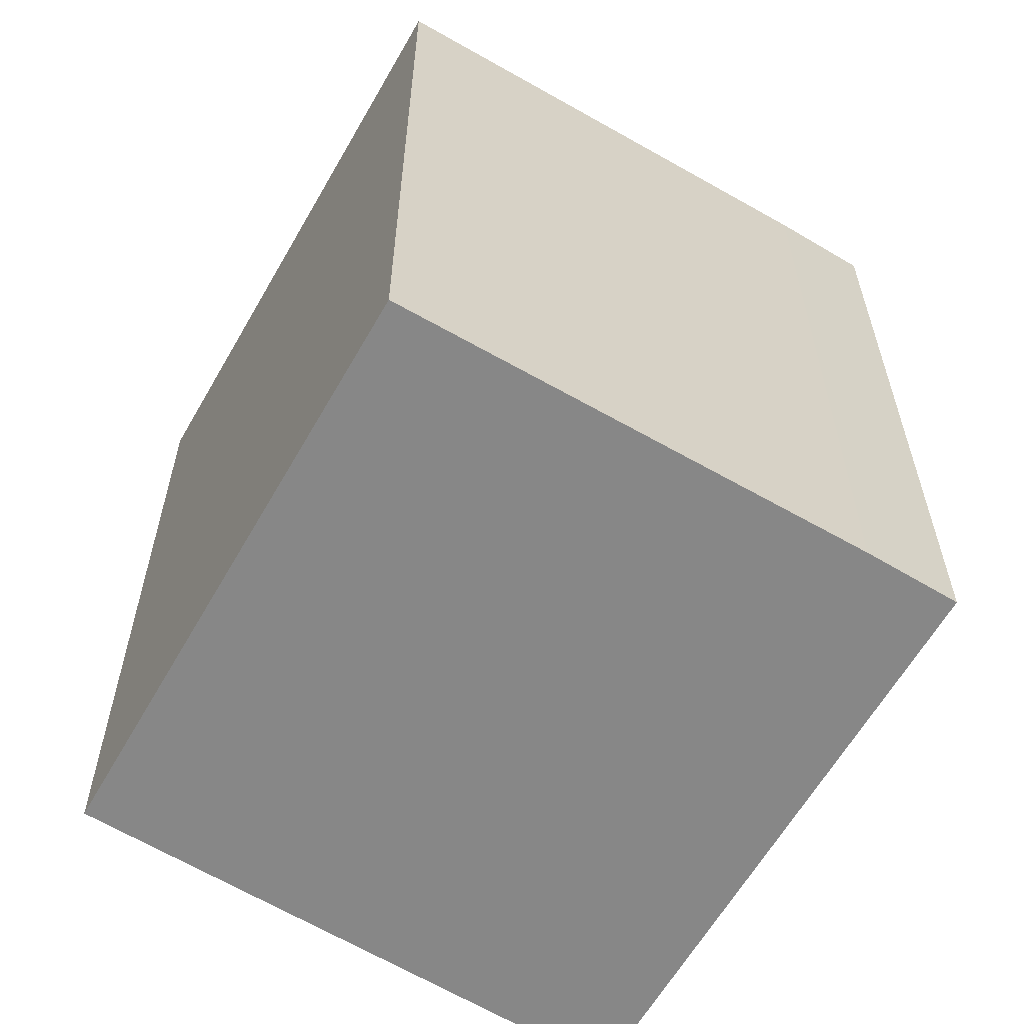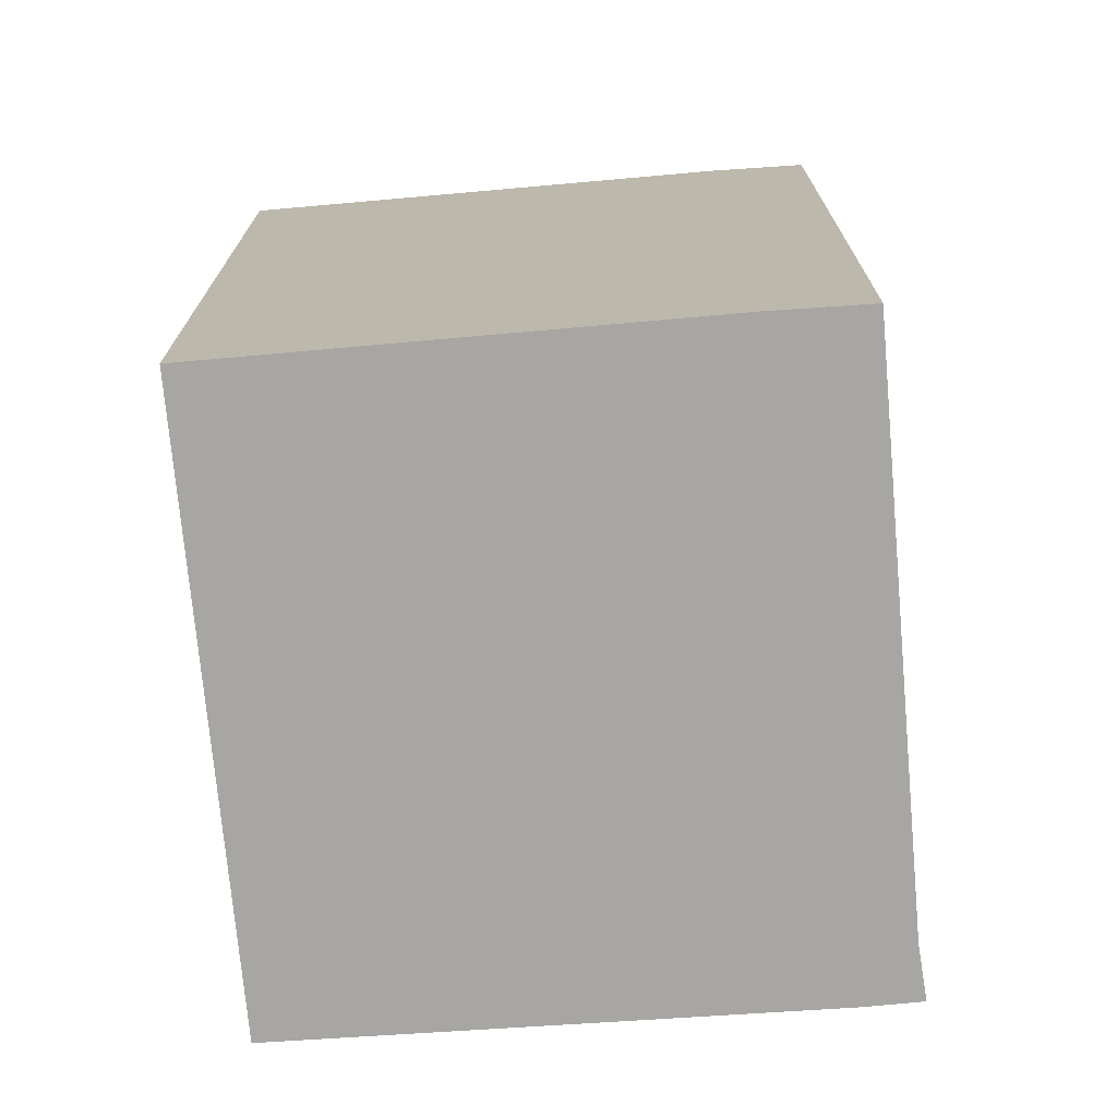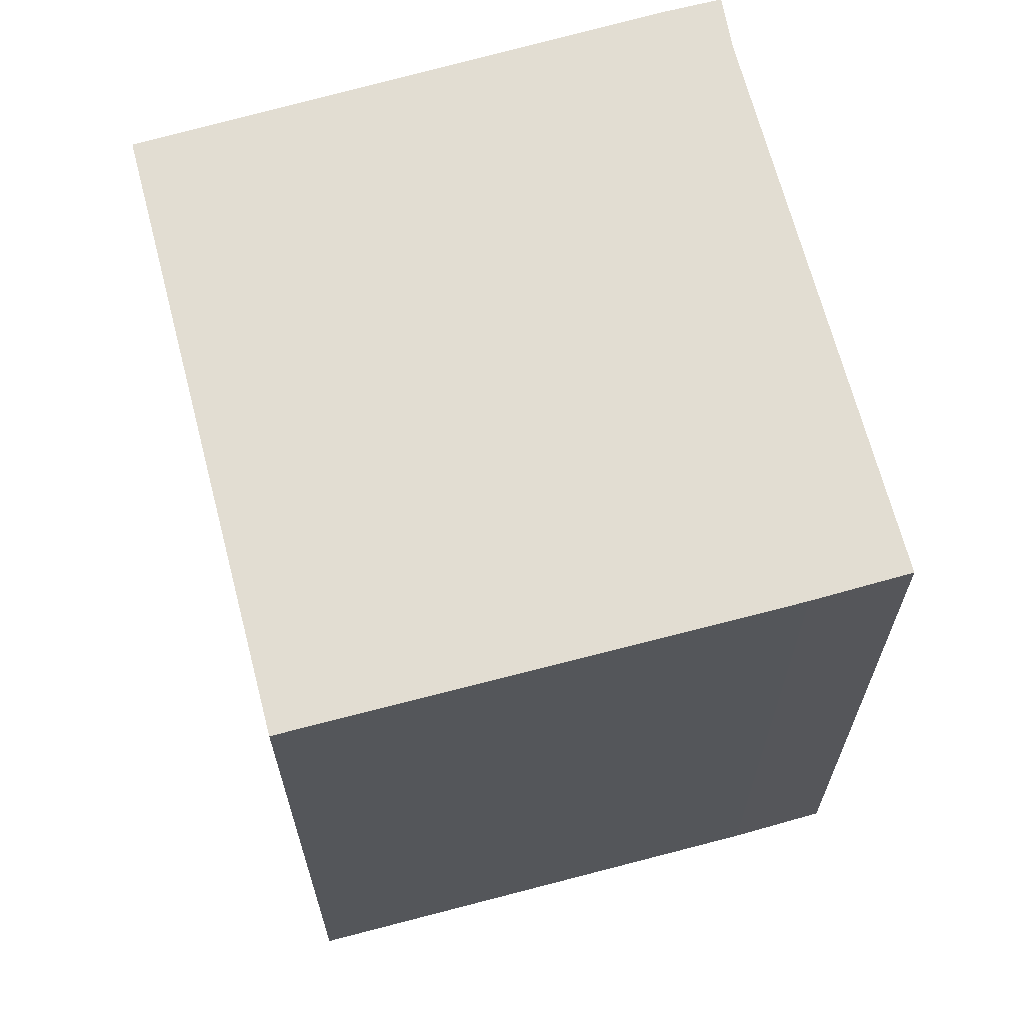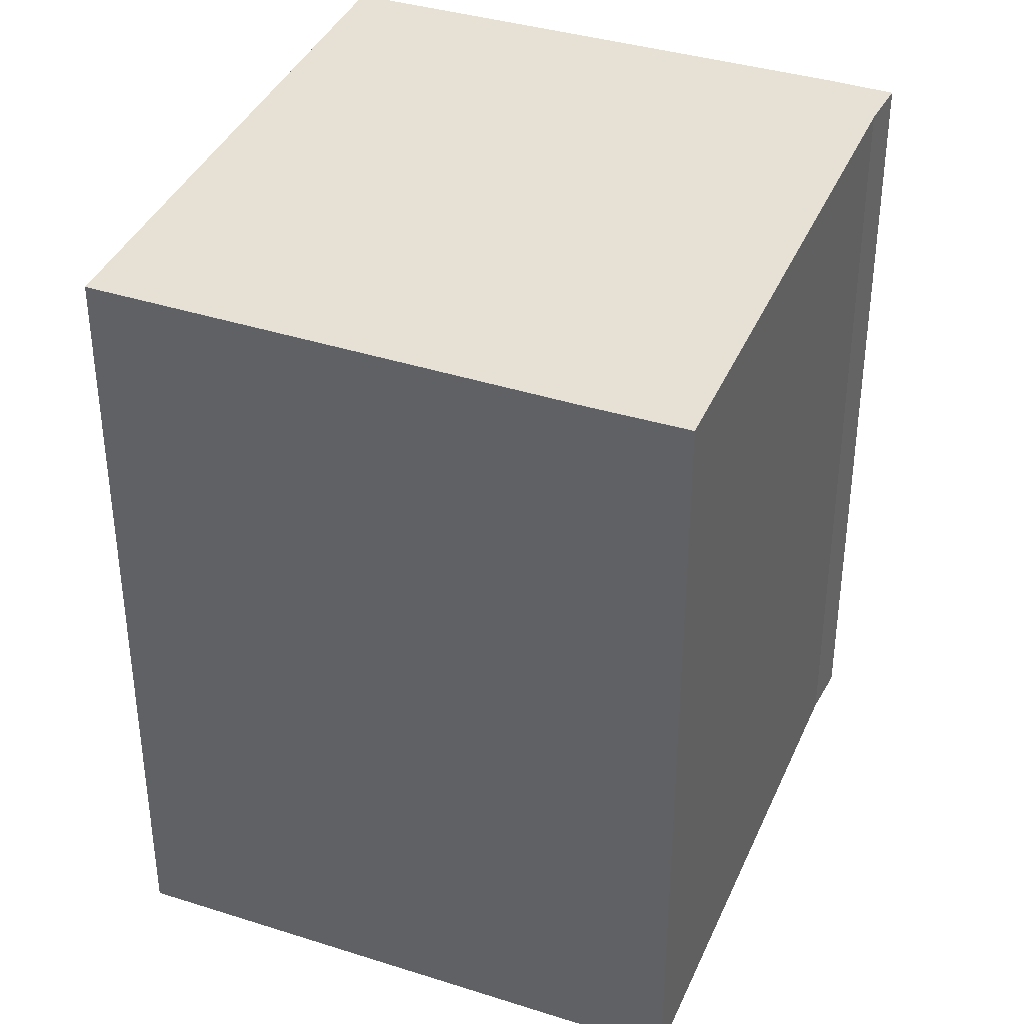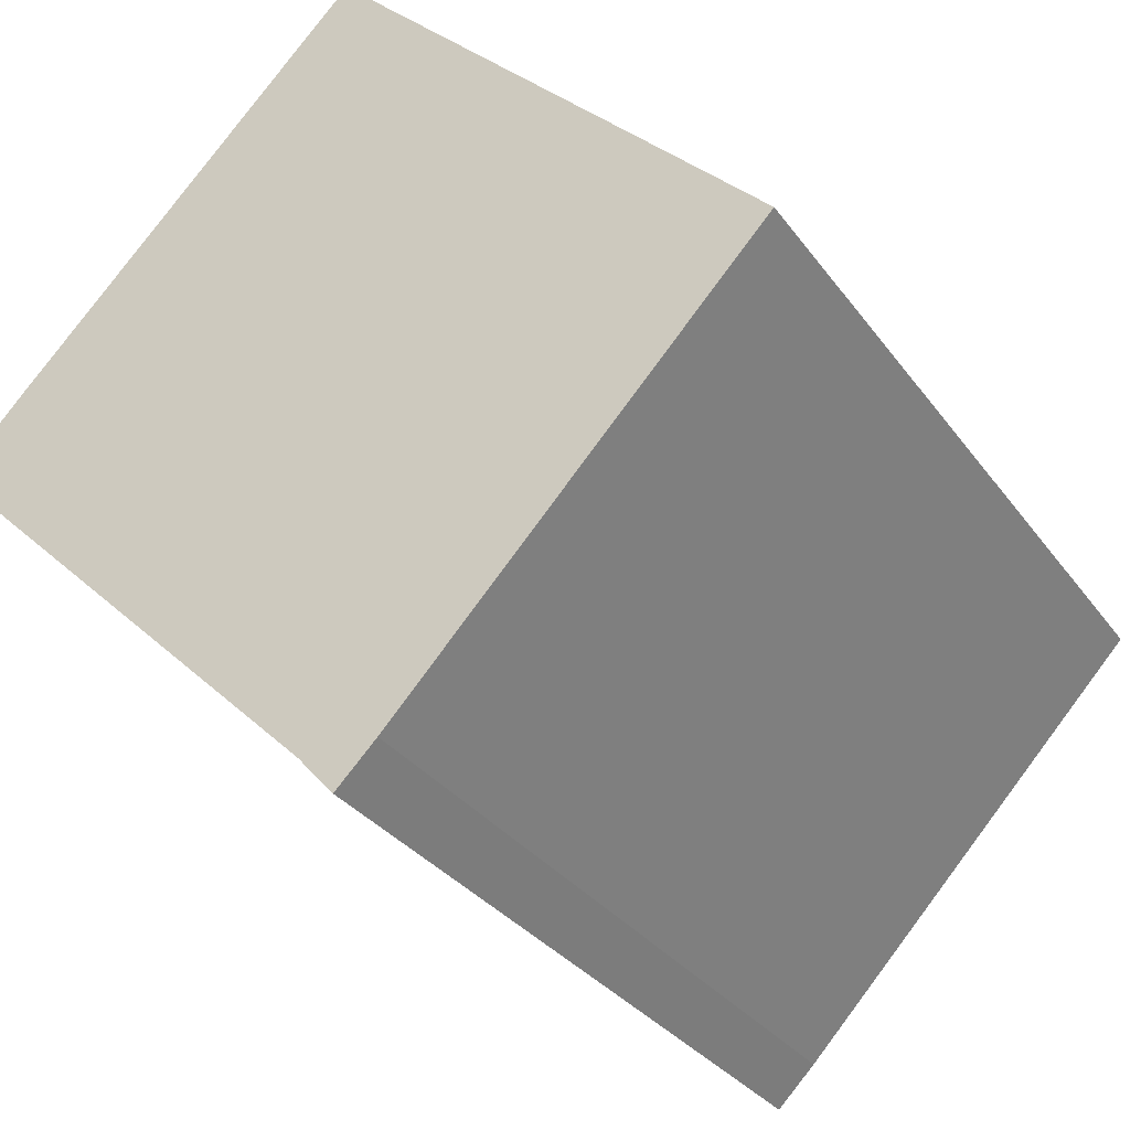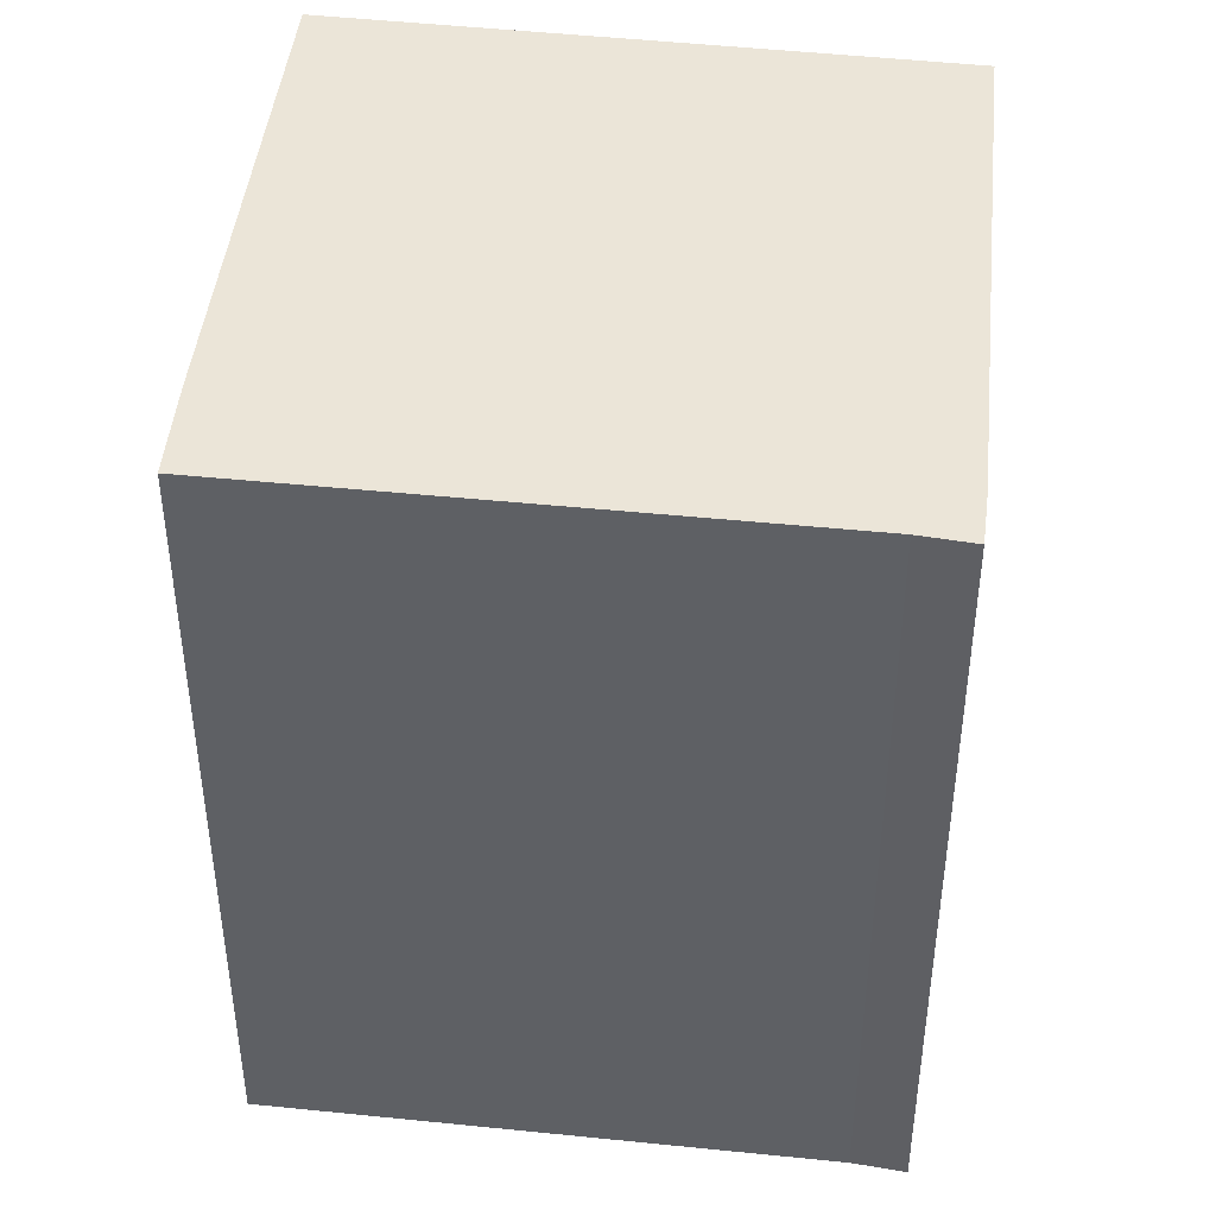
<metadata>
{"format":"obj","ext":"obj","renderer":"f3d","projection":"perspective","resolution":1024,"background":"white","views":[{"elev":-62.6,"azim":15.5,"up":"+Y"},{"elev":-74.3,"azim":50.6,"up":"+Y"},{"elev":68.2,"azim":30.8,"up":"+Y"},{"elev":39.0,"azim":67.5,"up":"+Y"},{"elev":-31.0,"azim":-150.7,"up":"+Z"},{"elev":45.9,"azim":142.4,"up":"+Y"}]}
</metadata>
<code>
v  5.146 11.49 -5.505
v  6.221 11.49 -5.5
v  5.715 11.49 -6.075
v  11.93 11.49 0.069
v  0 11.49 7.038e-16
v  10.97 11.49 1.088
v  6.097 11.49 6.058
v  3.039 11.49 3.02
v  5.715 3.72e-16 -6.075
v  5.146 3.371e-16 -5.505
v  0 0 0
v  6.097 -3.709e-16 6.058
v  3.039 -1.849e-16 3.02
v  10.97 -6.662e-17 1.088
v  11.93 -4.225e-18 0.069
v  6.221 3.368e-16 -5.5
g defaultobject
f 1 2 3
f 2 1 4
f 4 1 5
f 4 5 6
f 6 5 7
f 7 5 8
f 9 1 3
f 1 9 10
f 10 5 1
f 5 10 11
f 11 8 5
f 8 11 7
f 7 11 12
f 12 11 13
f 12 6 7
f 6 12 14
f 14 4 6
f 4 14 15
f 15 2 4
f 2 15 16
f 16 3 2
f 3 16 9
f 13 14 12
f 14 13 11
f 14 11 10
f 14 10 15
f 15 10 16
f 16 10 9

</code>
